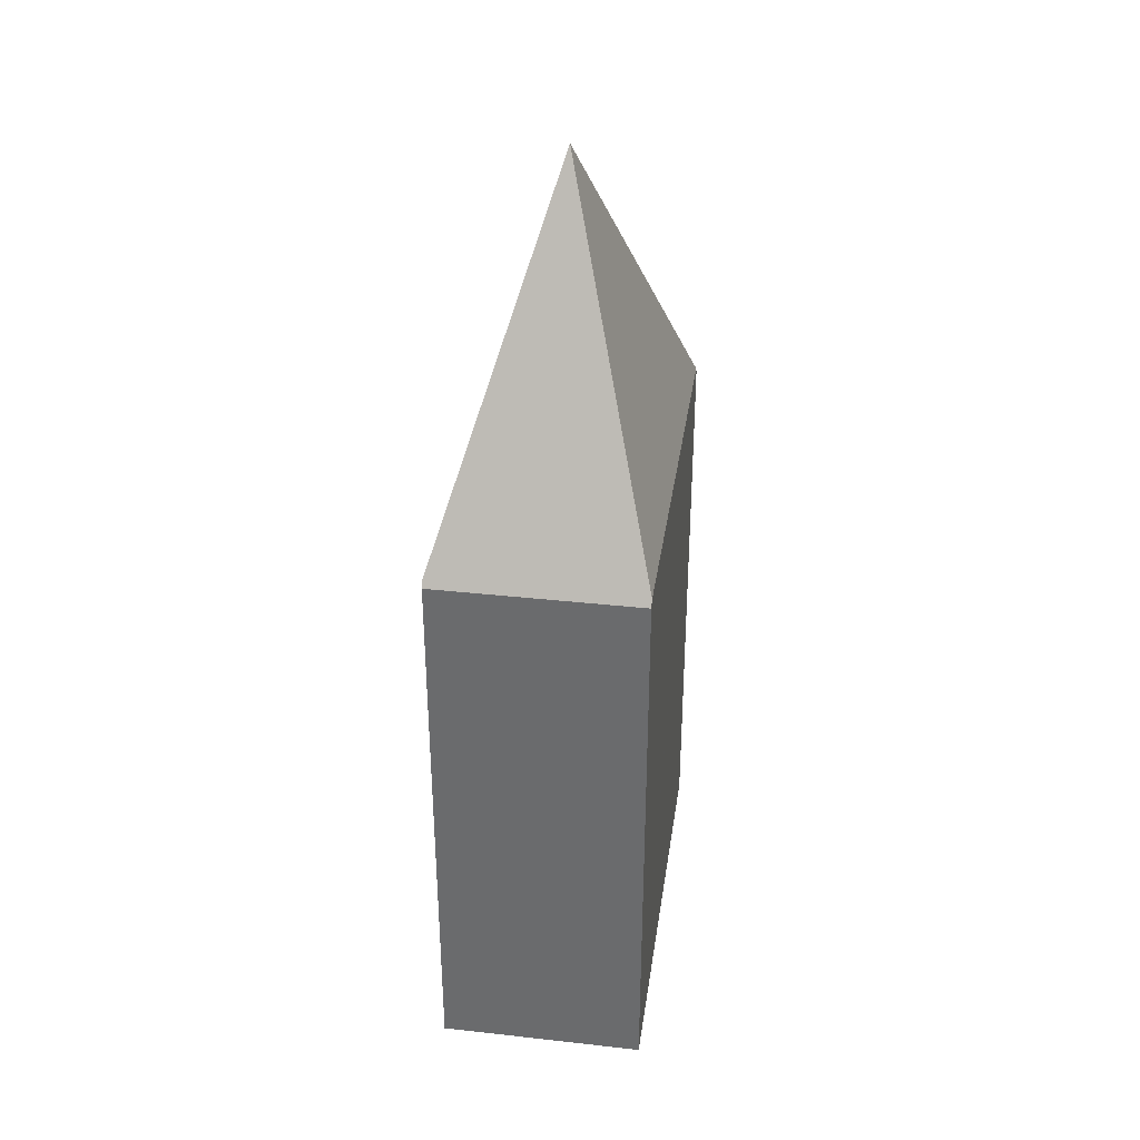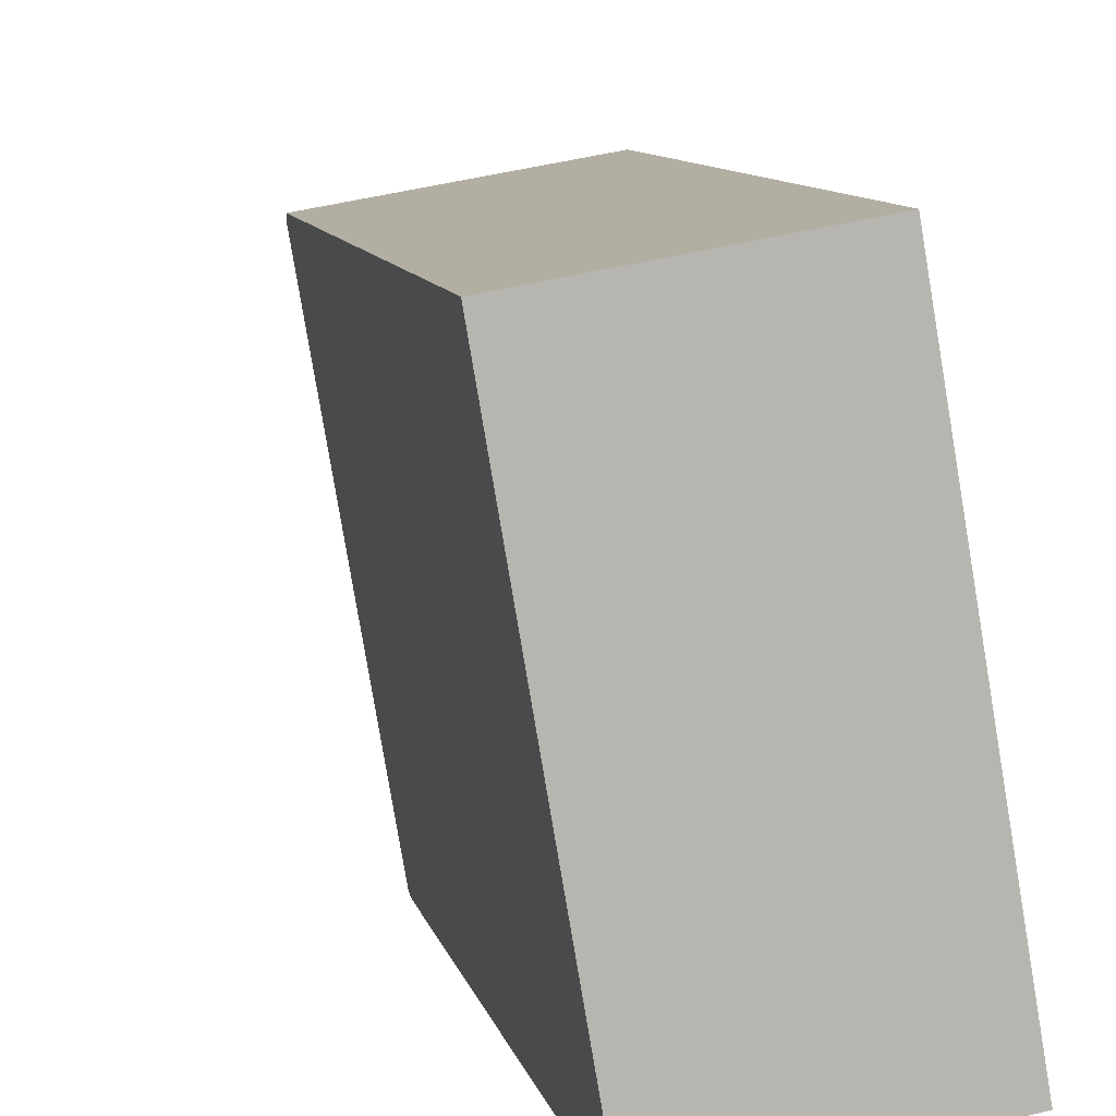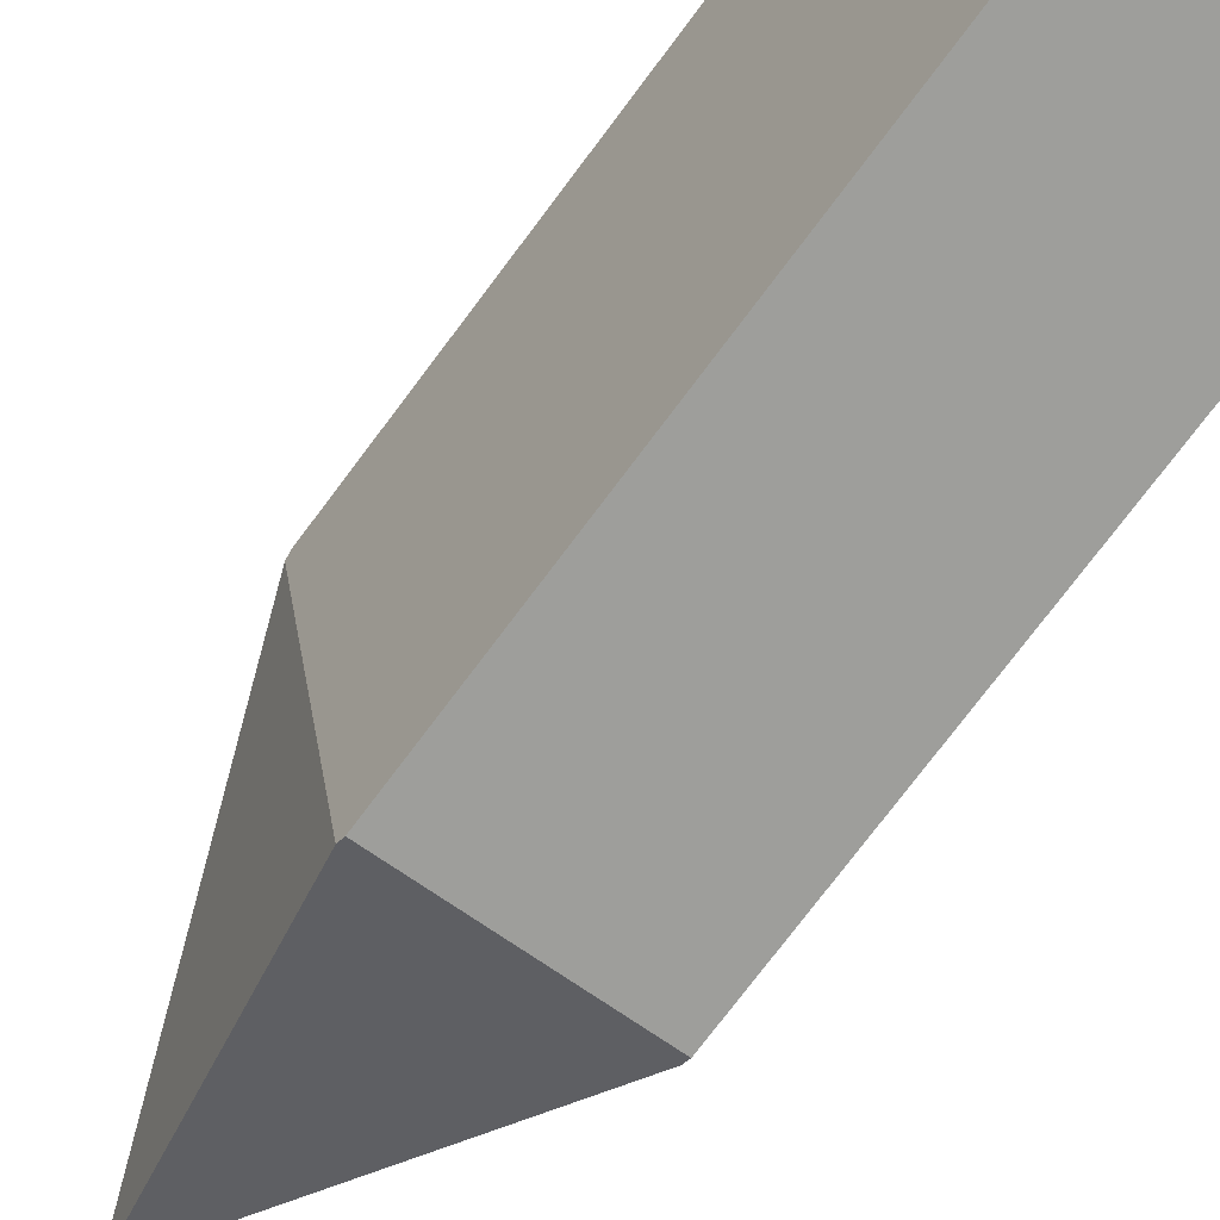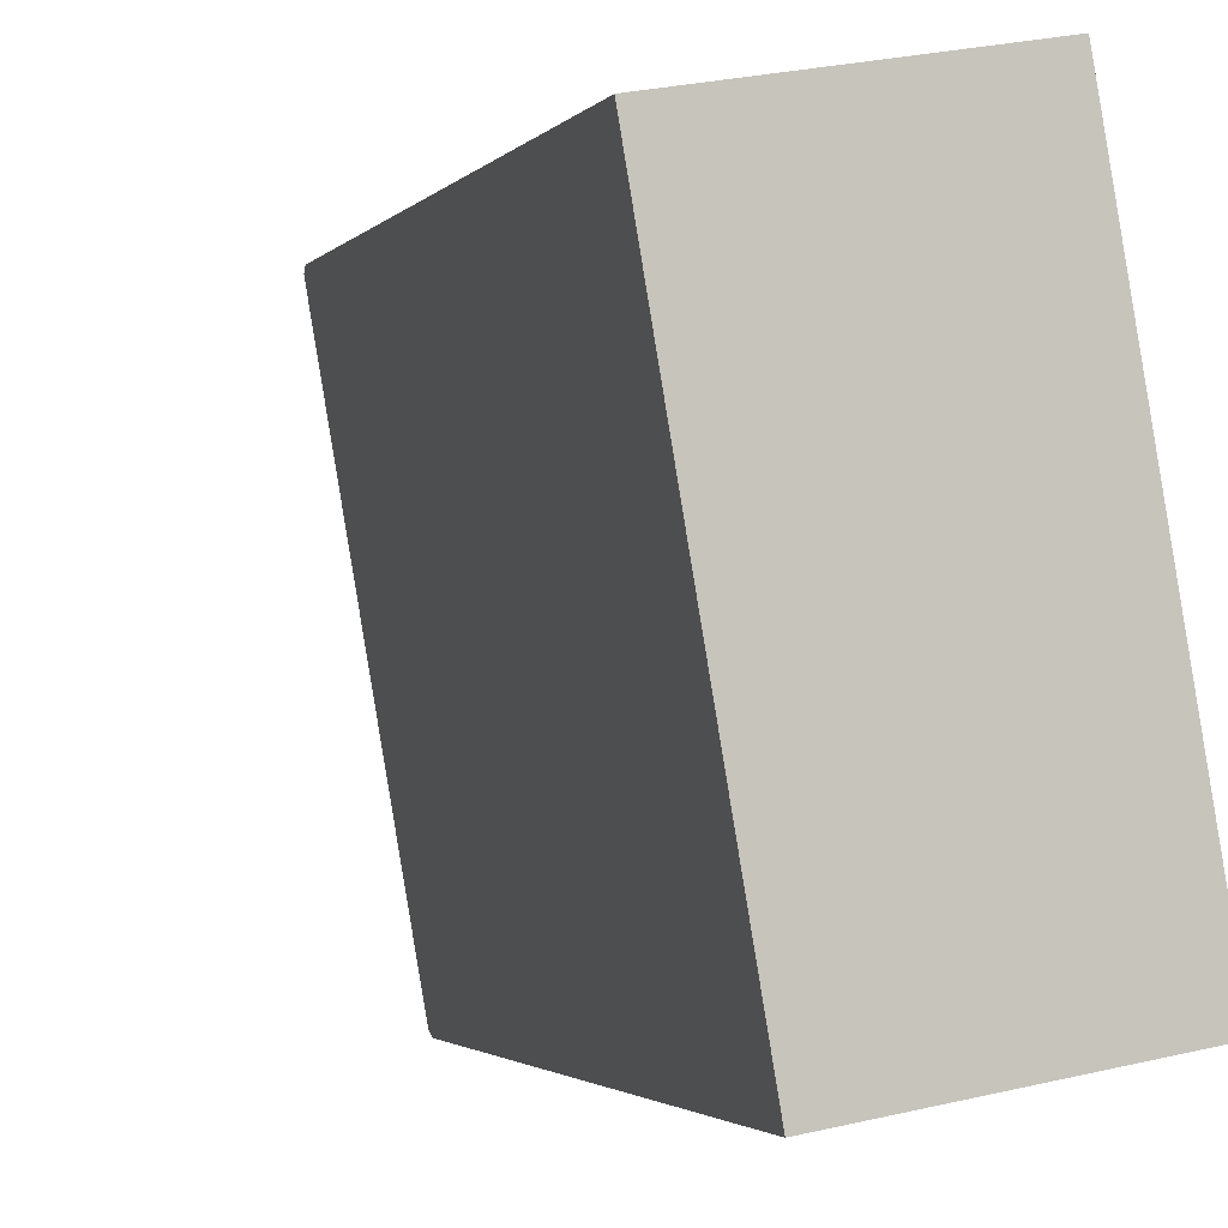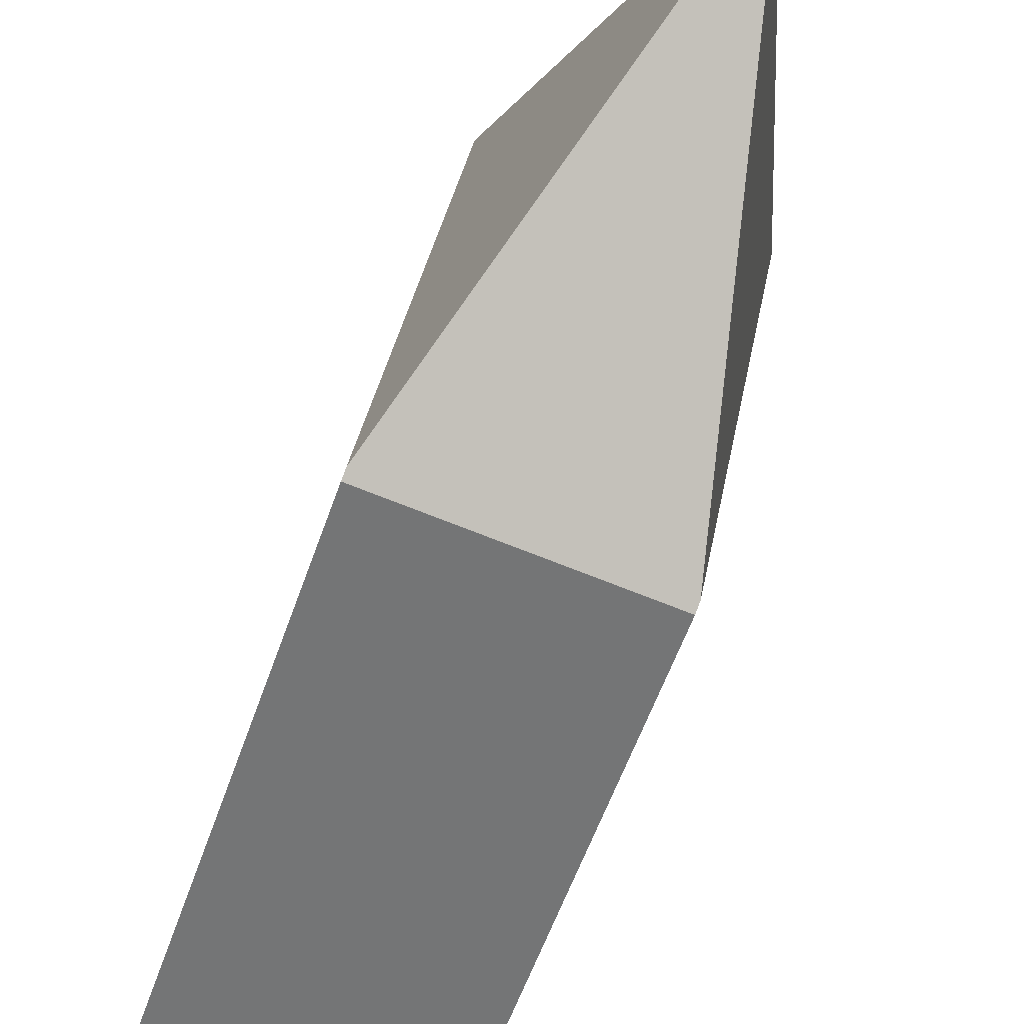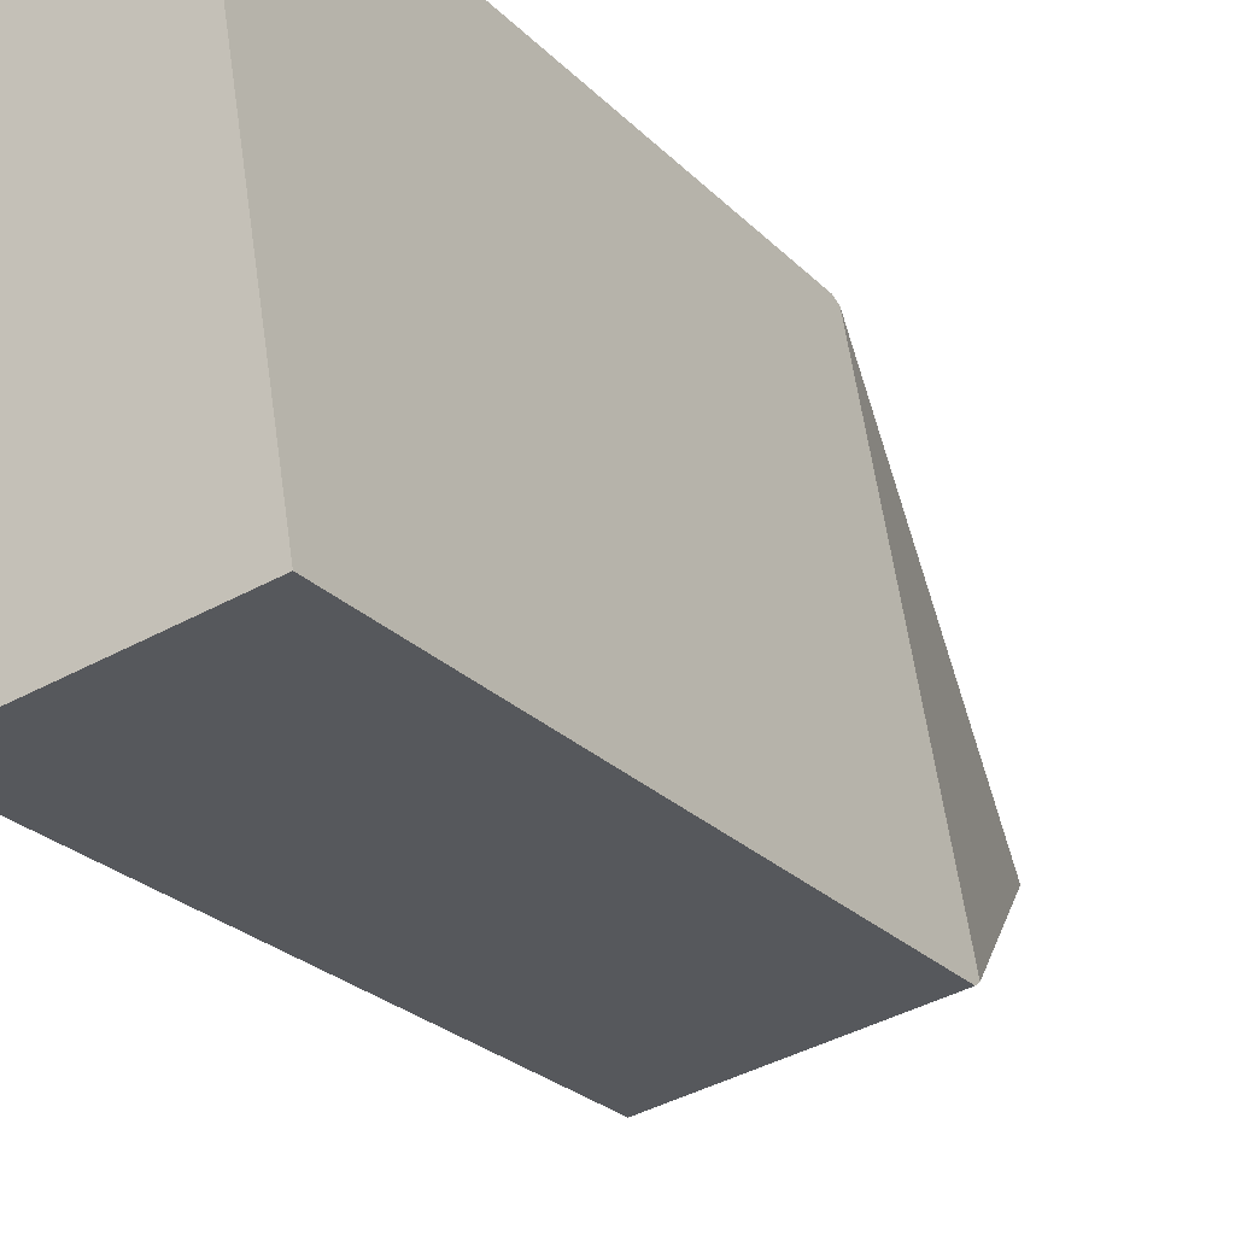
<metadata>
{"format":"obj","ext":"obj","renderer":"f3d","projection":"perspective","resolution":1024,"background":"white","views":[{"elev":35.5,"azim":178.6,"up":"+Y"},{"elev":9.1,"azim":-11.7,"up":"+Z"},{"elev":-76.2,"azim":-37.0,"up":"+Z"},{"elev":-2.0,"azim":-16.7,"up":"+Z"},{"elev":-54.7,"azim":161.5,"up":"+Z"},{"elev":-24.4,"azim":31.9,"up":"+Z"}]}
</metadata>
<code>
v  1.591 13.21 -9.287
v  6.226 13.04 -8.594
v  1.608 13.04 -9.385
v  3.113 20.78 -4.297
v  6.209 13.21 -8.497
v  0.342 13.21 -1.994
v  0.017 13.21 -0.098
v  4.618 13.04 0.791
v  0 13.04 7.987e-16
v  4.635 13.21 0.693
v  0 0 0
v  4.618 -4.843e-17 0.791
v  6.209 5.203e-16 -8.497
v  6.226 5.262e-16 -8.594
v  4.635 -4.243e-17 0.693
v  1.608 5.747e-16 -9.385
v  1.591 5.687e-16 -9.287
v  0.342 1.221e-16 -1.994
v  0.017 6.001e-18 -0.098
g defaultobject
f 1 2 3
f 2 1 4
f 2 4 5
f 6 4 1
f 4 6 7
f 8 7 9
f 7 8 4
f 4 8 10
f 4 10 5
f 11 8 9
f 8 11 12
f 8 5 10
f 5 8 12
f 5 12 2
f 2 12 13
f 2 13 14
f 13 12 15
f 14 3 2
f 3 14 16
f 3 6 1
f 6 3 16
f 6 16 7
f 7 16 9
f 9 16 17
f 9 17 11
f 11 17 18
f 11 18 19
f 13 16 14
f 16 13 15
f 16 15 17
f 17 15 18
f 18 15 12
f 18 12 19
f 19 12 11

</code>
